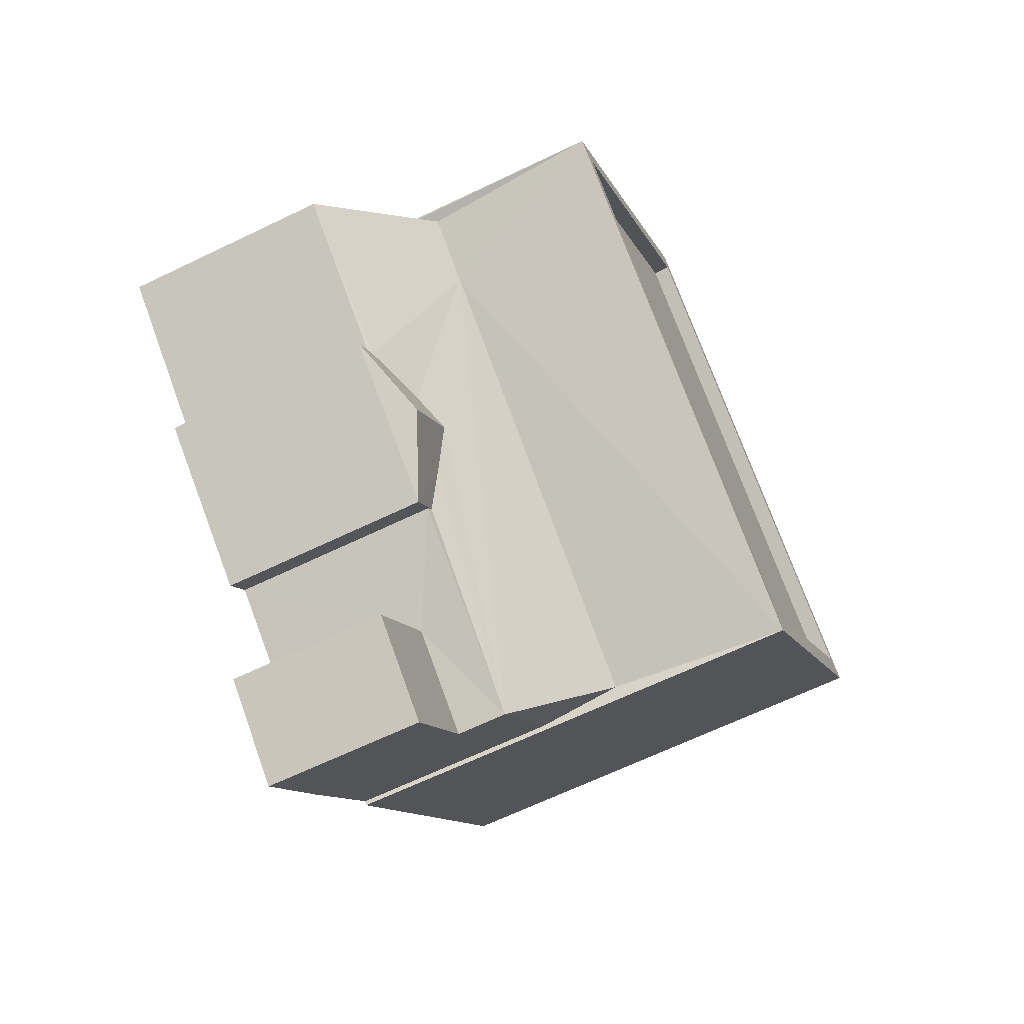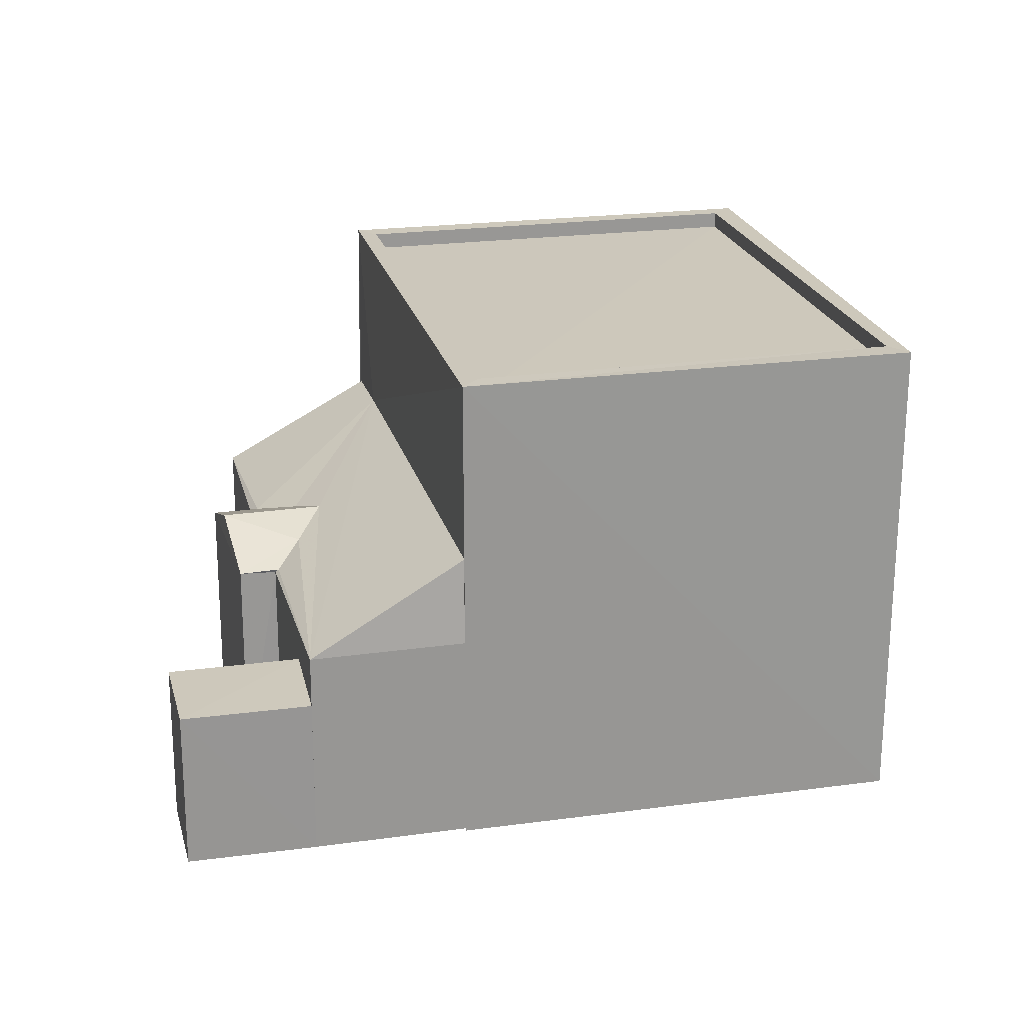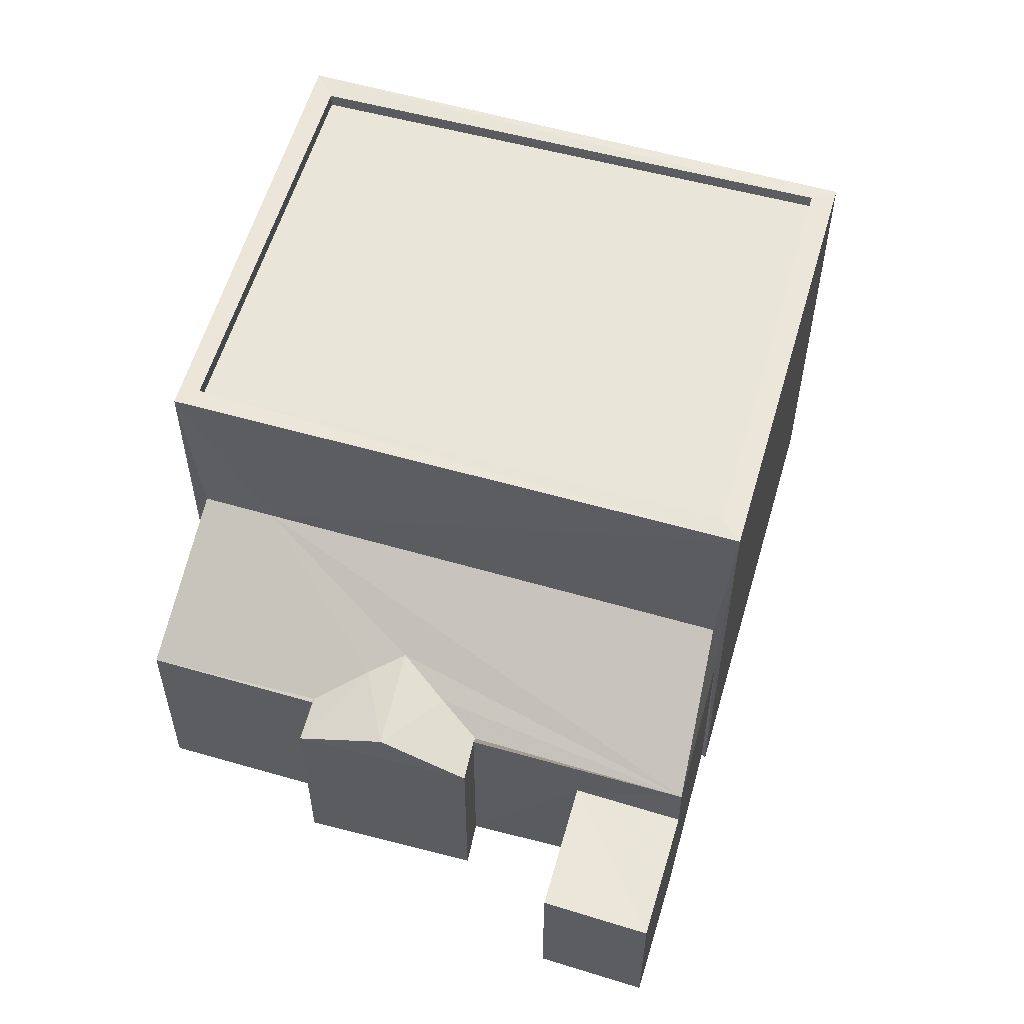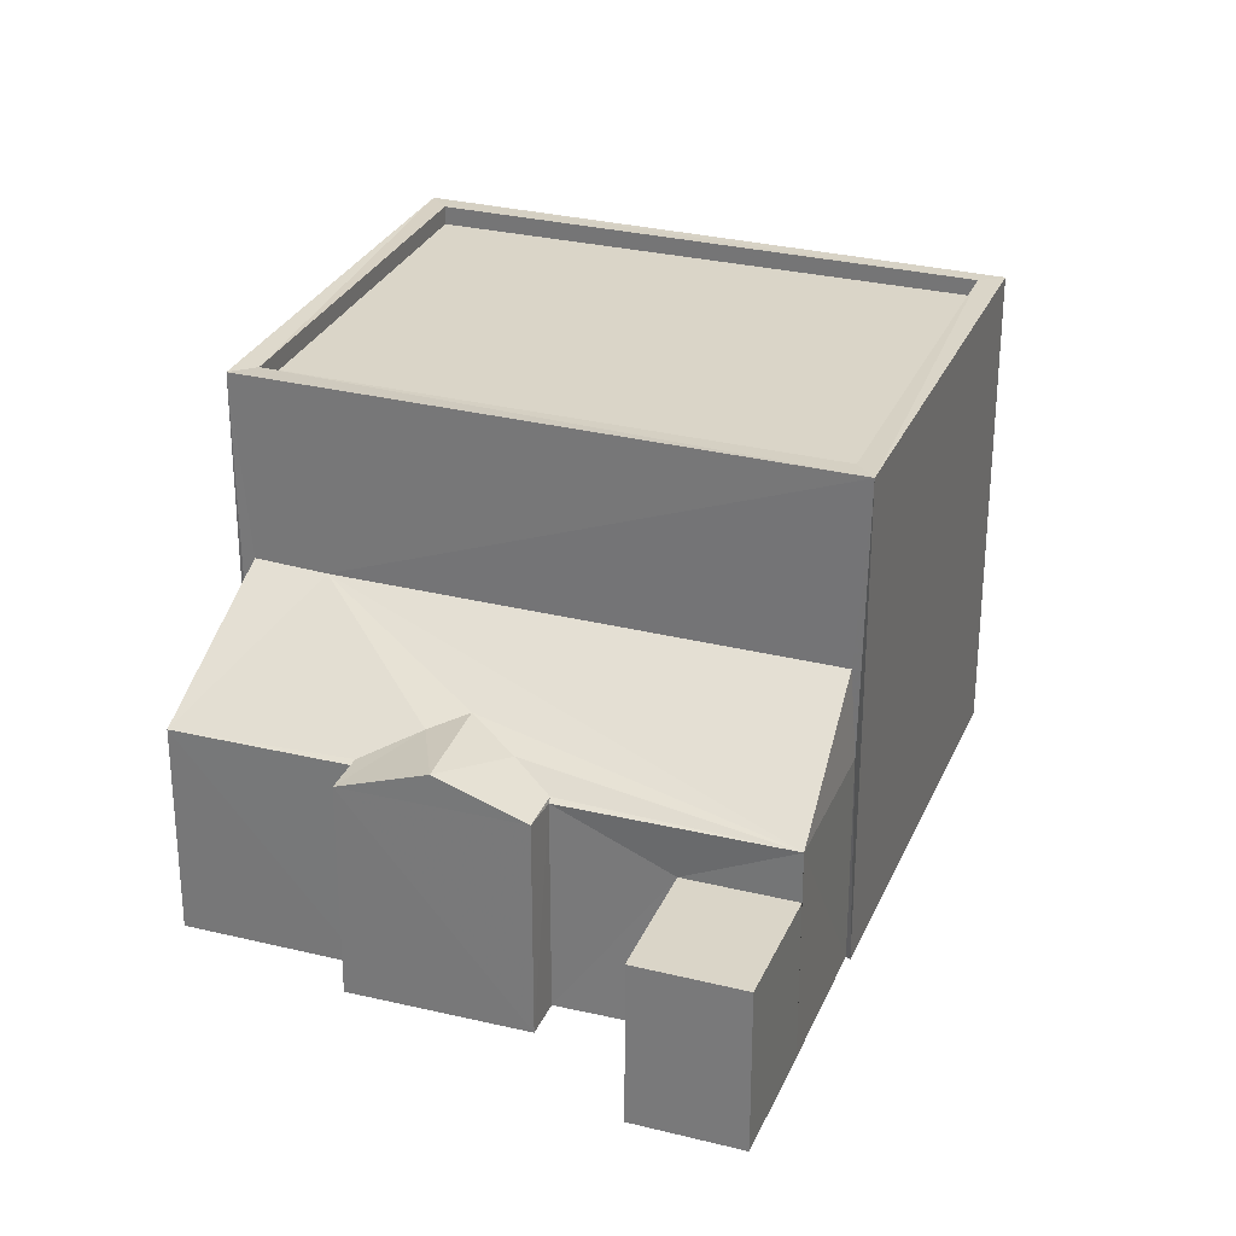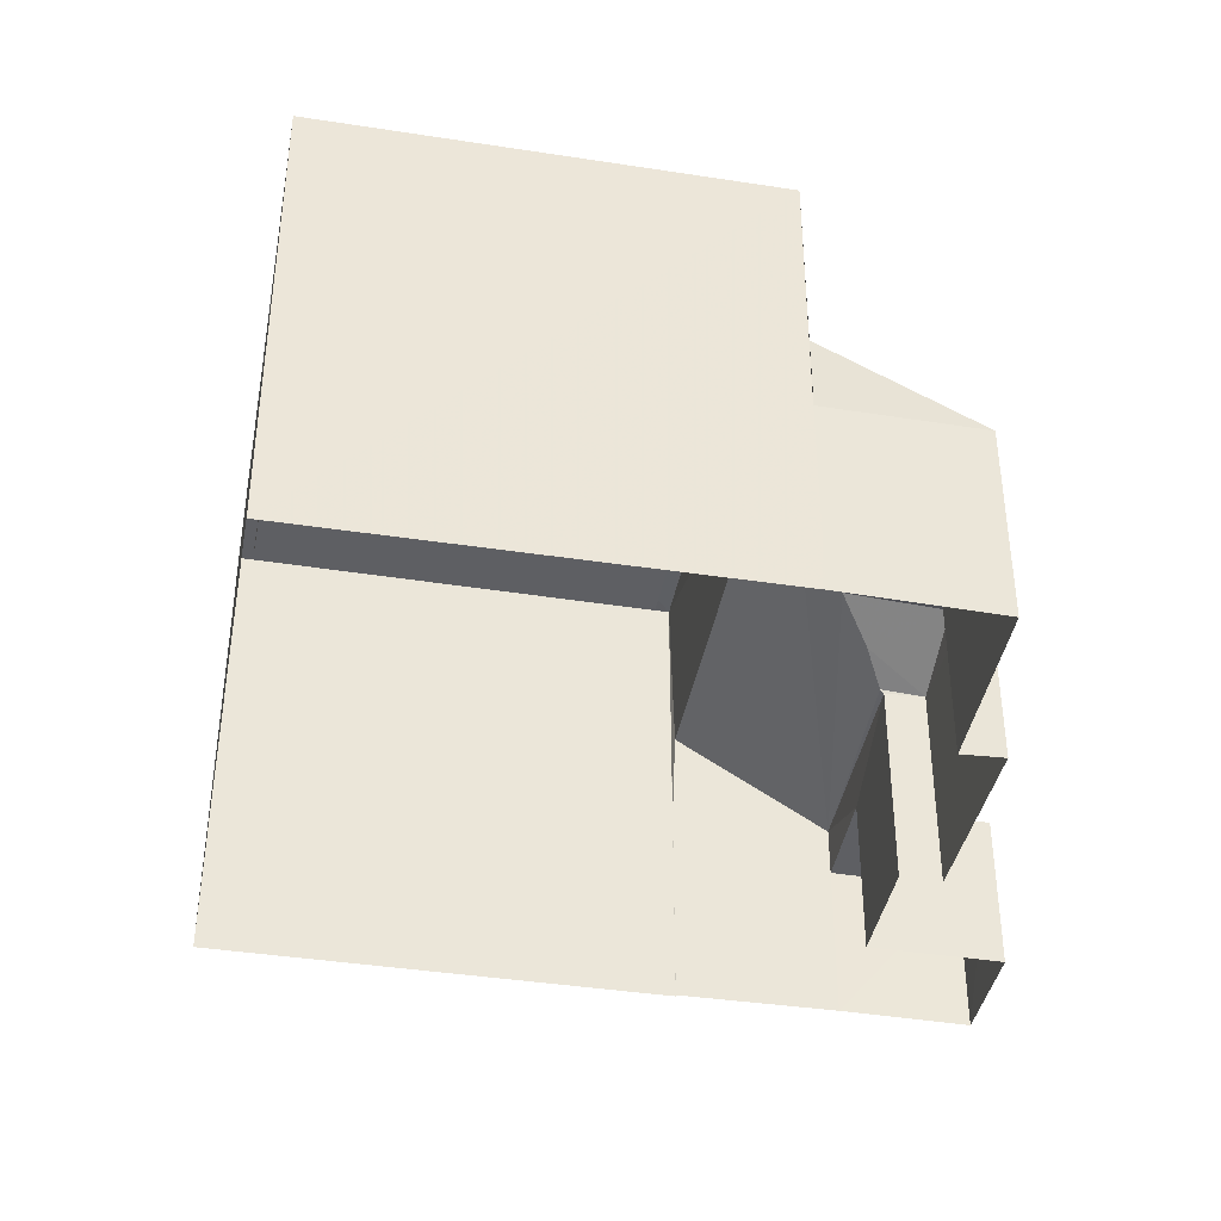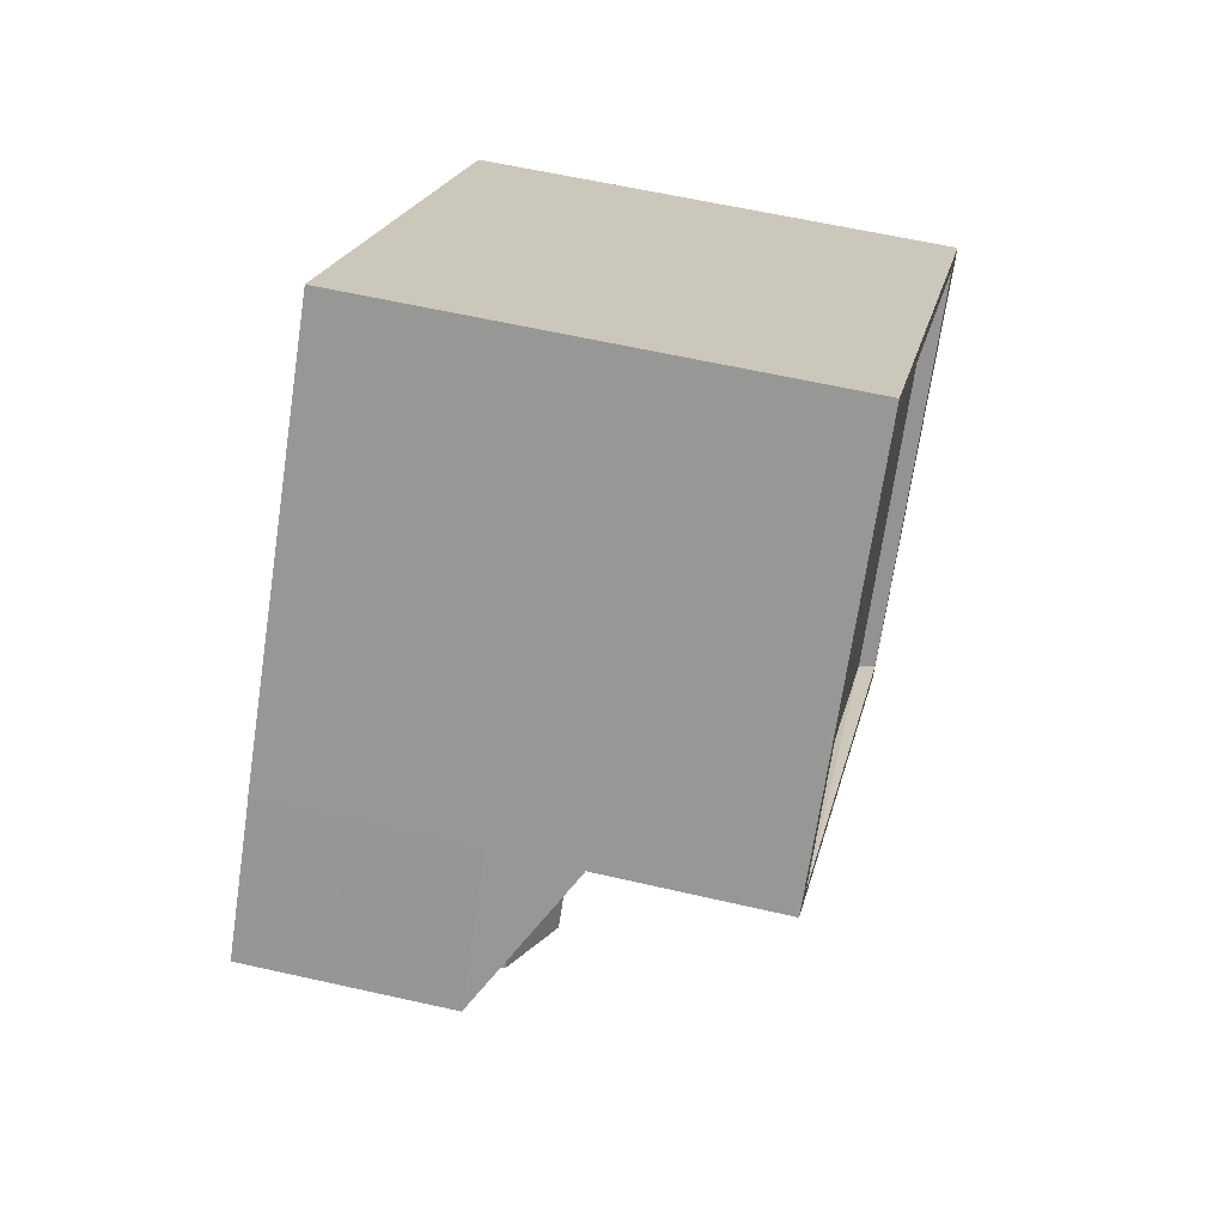
<metadata>
{"format":"obj","ext":"obj","renderer":"f3d","projection":"perspective","resolution":1024,"background":"white","views":[{"elev":-66.2,"azim":-64.3,"up":"+Y"},{"elev":21.8,"azim":39.4,"up":"+Z"},{"elev":58.2,"azim":-21.0,"up":"+Z"},{"elev":29.0,"azim":-17.0,"up":"+Z"},{"elev":-41.0,"azim":-137.8,"up":"+Z"},{"elev":57.1,"azim":-76.0,"up":"+Y"}]}
</metadata>
<code>
v 1.196e+05 7.863e+05 24.59
v 1.196e+05 7.863e+05 24.6
v 1.196e+05 7.863e+05 24.6
v 1.196e+05 7.863e+05 24.6
v 1.196e+05 7.863e+05 24.6
v 1.196e+05 7.863e+05 24.6
v 1.196e+05 7.863e+05 24.6
v 1.196e+05 7.863e+05 24.6
v 1.196e+05 7.863e+05 24.6
v 1.196e+05 7.863e+05 24.6
v 1.196e+05 7.863e+05 24.6
v 1.196e+05 7.863e+05 24.6
v 1.196e+05 7.863e+05 24.6
v 1.196e+05 7.863e+05 24.6
v 1.196e+05 7.863e+05 24.6
v 1.196e+05 7.863e+05 24.6
v 1.196e+05 7.863e+05 26.98
v 1.196e+05 7.863e+05 26.98
v 1.196e+05 7.863e+05 26.98
v 1.196e+05 7.863e+05 26.98
v 1.196e+05 7.863e+05 27.74
v 1.196e+05 7.863e+05 27.74
v 1.196e+05 7.863e+05 27.78
v 1.196e+05 7.863e+05 27.74
v 1.196e+05 7.863e+05 27.73
v 1.196e+05 7.863e+05 27.78
v 1.196e+05 7.863e+05 28
v 1.196e+05 7.863e+05 29.07
v 1.196e+05 7.863e+05 29.08
v 1.196e+05 7.863e+05 28.25
v 1.196e+05 7.863e+05 28.07
v 1.196e+05 7.863e+05 29.03
v 1.196e+05 7.863e+05 27.73
v 1.196e+05 7.863e+05 27.74
v 1.196e+05 7.863e+05 28.25
v 1.196e+05 7.863e+05 27.78
v 1.196e+05 7.863e+05 27.78
v 1.196e+05 7.863e+05 31.78
v 1.196e+05 7.863e+05 31.78
v 1.196e+05 7.863e+05 31.79
v 1.196e+05 7.863e+05 31.79
v 1.196e+05 7.863e+05 31.53
v 1.196e+05 7.863e+05 31.53
v 1.196e+05 7.863e+05 31.54
v 1.196e+05 7.863e+05 31.54
v 1.196e+05 7.863e+05 31.79
v 1.196e+05 7.863e+05 31.79
v 1.196e+05 7.863e+05 31.78
v 1.196e+05 7.863e+05 31.78
f 1 2 3
f 3 4 5
f 1 6 2
f 7 4 8
f 9 10 11
f 9 11 12
f 12 2 13
f 14 8 15
f 14 15 16
f 15 2 11
f 3 2 4
f 8 4 15
f 11 2 12
f 4 2 15
f 17 18 19
f 17 20 18
f 21 22 23
f 24 25 26
f 26 25 27
f 21 28 29
f 30 25 28
f 27 25 30
f 31 30 28
f 23 31 28
f 21 23 28
f 25 32 28
f 32 25 33
f 34 21 29
f 31 35 30
f 31 36 35
f 23 36 31
f 30 35 27
f 27 37 26
f 27 35 37
f 38 39 40
f 41 38 40
f 42 43 44
f 45 42 44
f 40 46 47
f 48 39 38
f 48 47 46
f 40 47 41
f 49 48 38
f 47 48 49
f 12 20 17
f 9 12 17
f 19 10 9
f 17 19 9
f 19 11 10
f 19 18 11
f 12 13 20
f 13 25 20
f 11 18 15
f 18 25 24
f 20 25 18
f 15 18 24
f 2 33 25
f 13 2 25
f 8 21 7
f 8 22 21
f 4 7 21
f 34 4 21
f 35 36 37
f 15 24 16
f 16 24 37
f 24 26 37
f 36 14 16
f 37 36 16
f 36 22 14
f 14 22 8
f 23 22 36
f 2 6 33
f 34 5 4
f 6 48 33
f 34 46 5
f 28 48 46
f 33 48 32
f 32 48 28
f 28 46 29
f 34 29 46
f 40 1 3
f 40 39 1
f 1 48 6
f 1 39 48
f 46 40 3
f 5 46 3
f 47 45 44
f 41 47 44
f 41 44 43
f 38 41 43
f 49 43 42
f 49 38 43
f 47 42 45
f 47 49 42

</code>
